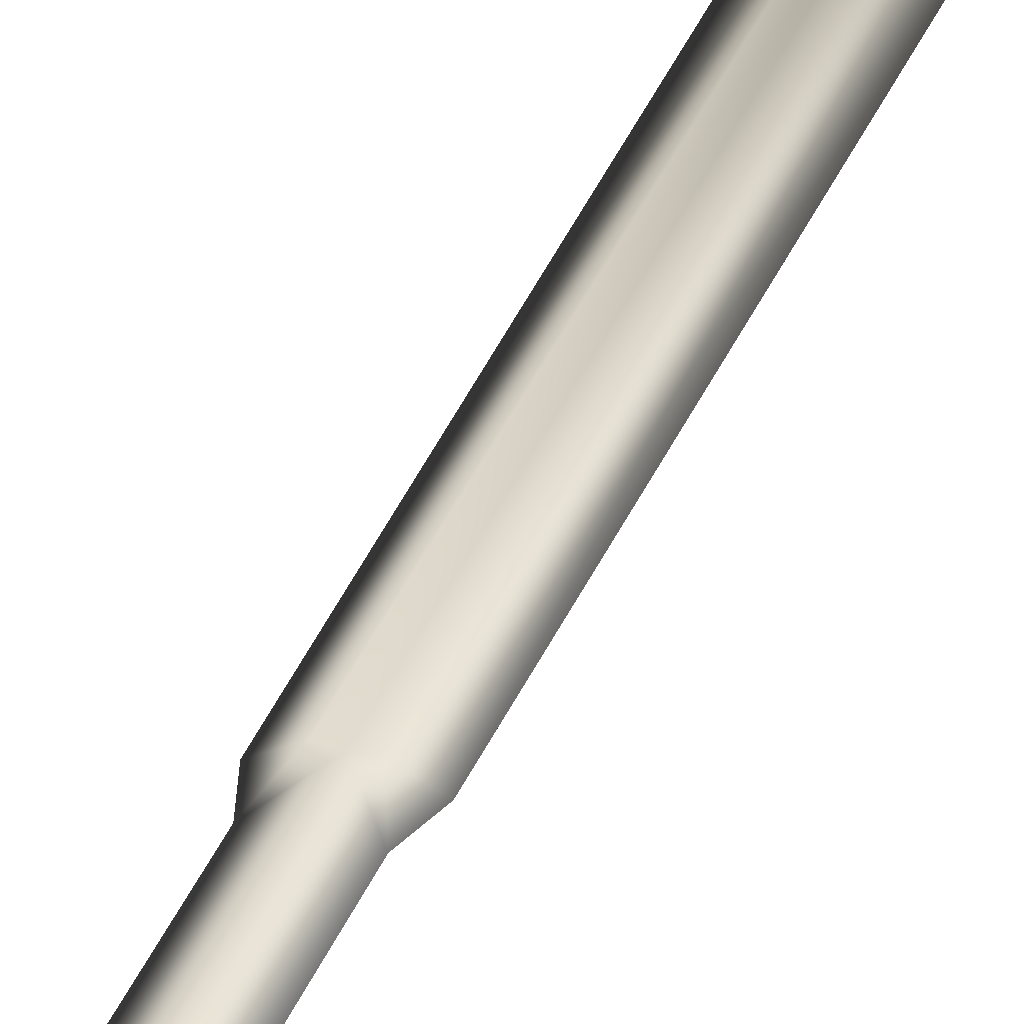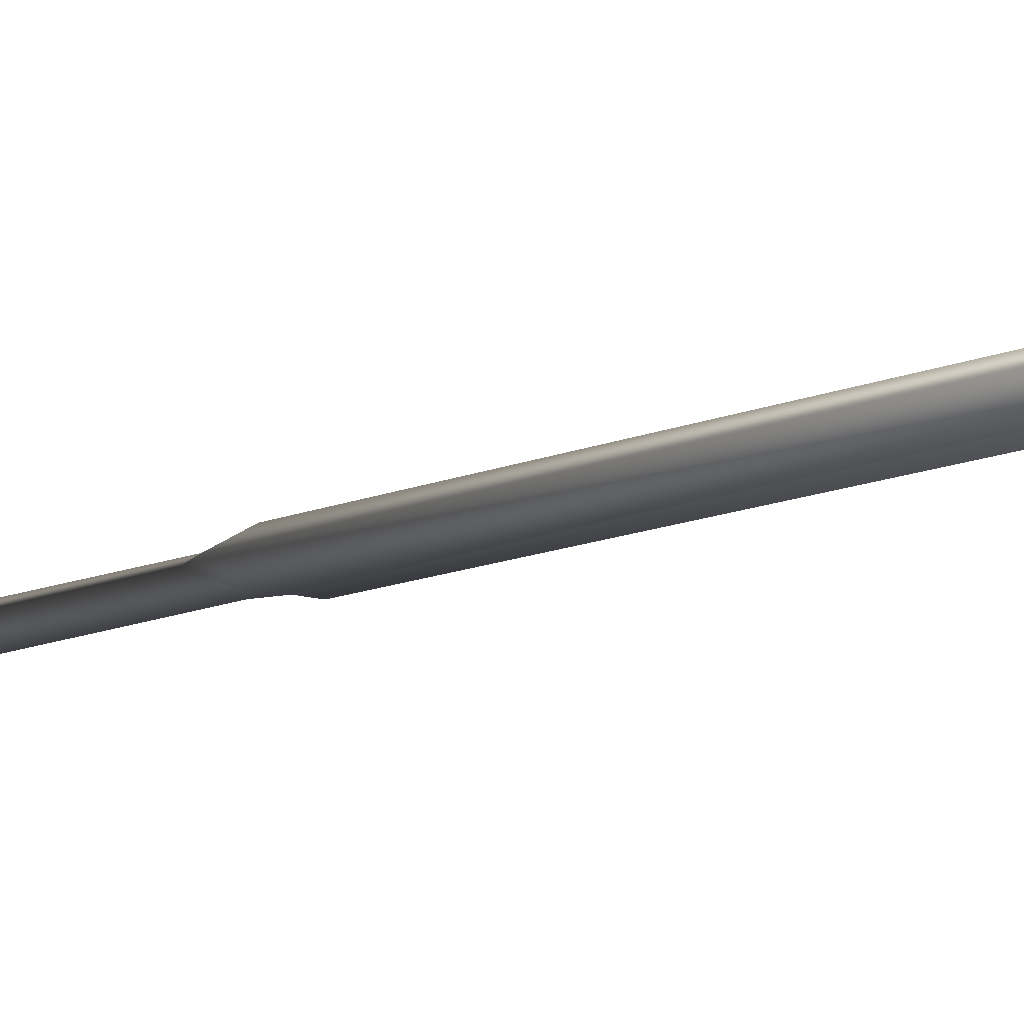
<metadata>
{"format":"obj","ext":"obj","renderer":"f3d","projection":"perspective","resolution":1024,"background":"white","views":[{"elev":33.2,"azim":18.7,"up":"+Y"},{"elev":-6.5,"azim":152.9,"up":"+Y"}]}
</metadata>
<code>
v  -30.05 20.53 58.48
v  -30.05 20.07 60.65
v  -29.02 20.07 58.48
v  -30.05 20.45 24.01
v  -29.02 20.07 24.01
v  -30.05 20.52 22.64
v  -29.55 20.56 22.64
v  -28.62 20.07 22.64
v  -30.05 20.39 -16.19
v  -29.55 20.56 -16.19
v  -28.43 20.07 -16.19
v  -30.05 19.61 58.48
v  -30.05 19.68 24.01
v  -30.05 19.62 22.64
v  -29.55 19.57 22.64
v  -30.05 19.75 -16.19
v  -29.55 19.57 -16.19
v  -31.09 20.07 58.48
v  -31.09 20.07 24.01
v  -30.56 20.56 22.64
v  -31.48 20.07 22.64
v  -30.56 20.56 -16.19
v  -31.67 20.07 -16.19
v  -30.56 19.57 22.64
v  -30.56 19.57 -16.19
v  -29.4 20.09 -17.74
v  -29.51 19.74 -17.74
v  -29.37 19.63 -19.89
v  -29.22 20.09 -19.89
v  -29.81 19.52 -17.74
v  -29.75 19.35 -19.89
v  -30.17 19.52 -17.74
v  -30.23 19.35 -19.89
v  -30.47 19.74 -17.74
v  -30.62 19.63 -19.89
v  -30.58 20.09 -17.74
v  -30.76 20.09 -19.89
v  -30.47 20.43 -17.74
v  -30.62 20.54 -19.89
v  -30.17 20.65 -17.74
v  -30.23 20.82 -19.89
v  -29.81 20.65 -17.74
v  -29.75 20.82 -19.89
v  -29.51 20.43 -17.74
v  -29.37 20.54 -19.89
v  -29.37 19.63 -22.04
v  -29.22 20.09 -22.04
v  -29.75 19.35 -22.04
v  -30.23 19.35 -22.04
v  -30.62 19.63 -22.04
v  -30.76 20.09 -22.04
v  -30.62 20.54 -22.04
v  -30.23 20.82 -22.04
v  -29.75 20.82 -22.04
v  -29.37 20.54 -22.04
v  -29.37 19.63 -24.19
v  -29.22 20.09 -24.19
v  -29.75 19.35 -24.19
v  -30.23 19.35 -24.19
v  -30.62 19.63 -24.19
v  -30.76 20.09 -24.19
v  -30.62 20.54 -24.19
v  -30.23 20.82 -24.19
v  -29.75 20.82 -24.19
v  -29.37 20.54 -24.19
v  -29.51 19.74 -26.34
v  -29.4 20.09 -26.34
v  -29.81 19.52 -26.34
v  -30.17 19.52 -26.34
v  -30.47 19.74 -26.34
v  -30.58 20.09 -26.34
v  -30.47 20.43 -26.34
v  -30.17 20.65 -26.34
v  -29.81 20.65 -26.34
v  -29.51 20.43 -26.34
v  -29.99 20.09 -26.34
v  -29.99 20.09 -17.74
v  -34.64 20.07 -14.76
v  -34.25 19.81 -15.45
v  -34.25 19.81 -15
v  -33.72 19.69 -16.03
v  -33.72 19.69 -15.57
v  -33.12 19.57 -16.5
v  -33.12 19.57 -16.05
v  -32.51 19.42 -16.68
v  -32.51 19.58 -16.22
v  -31.46 19.42 -16.68
v  -31.46 19.58 -16.22
v  -34.25 19.81 -15.91
v  -33.72 19.69 -16.49
v  -33.18 19.63 -16.91
v  -33.12 19.57 -16.91
v  -25.46 20.07 -14.76
v  -25.85 19.81 -15
v  -25.85 19.81 -15.45
v  -26.39 19.69 -15.57
v  -26.39 19.69 -16.03
v  -26.99 19.57 -16.05
v  -26.99 19.57 -16.5
v  -27.59 19.58 -16.22
v  -27.59 19.42 -16.68
v  -28.65 19.58 -16.22
v  -28.65 19.42 -16.68
v  -25.85 19.81 -15.91
v  -26.39 19.69 -16.49
v  -26.99 19.57 -16.91
v  -26.92 19.63 -16.91
v  -32.51 19.42 -16.91
v  -31.46 19.42 -16.91
v  -27.59 19.42 -16.91
v  -28.65 19.42 -16.91
v  -34.64 20.07 -19.06
v  -34.25 19.81 -18.82
v  -34.25 19.81 -18.36
v  -33.72 19.69 -18.24
v  -33.72 19.69 -17.79
v  -33.12 19.57 -17.77
v  -33.12 19.57 -17.31
v  -32.51 19.58 -17.59
v  -32.51 19.42 -17.14
v  -31.46 19.58 -17.59
v  -31.46 19.42 -17.14
v  -34.25 19.81 -17.9
v  -33.72 19.69 -17.33
v  -25.46 20.07 -19.06
v  -25.85 19.81 -18.36
v  -25.85 19.81 -18.82
v  -26.39 19.69 -17.79
v  -26.39 19.69 -18.24
v  -26.99 19.57 -17.31
v  -26.99 19.57 -17.77
v  -27.59 19.42 -17.14
v  -27.59 19.58 -17.59
v  -28.65 19.42 -17.14
v  -28.65 19.58 -17.59
v  -25.85 19.81 -17.9
v  -26.39 19.69 -17.33
v  -34.25 20.34 -15
v  -34.25 20.34 -15.45
v  -33.72 20.46 -15.57
v  -33.72 20.46 -16.03
v  -33.12 20.58 -16.05
v  -33.12 20.58 -16.5
v  -32.51 20.57 -16.22
v  -32.51 20.73 -16.68
v  -31.46 20.57 -16.22
v  -31.46 20.73 -16.68
v  -34.25 20.34 -15.91
v  -33.72 20.46 -16.49
v  -33.12 20.58 -16.91
v  -33.18 20.52 -16.91
v  -25.85 20.34 -15.45
v  -25.85 20.34 -15
v  -26.39 20.46 -16.03
v  -26.39 20.46 -15.57
v  -26.99 20.58 -16.5
v  -26.99 20.58 -16.05
v  -27.59 20.73 -16.68
v  -27.59 20.57 -16.22
v  -28.65 20.73 -16.68
v  -28.65 20.57 -16.22
v  -25.85 20.34 -15.91
v  -26.39 20.46 -16.49
v  -26.92 20.52 -16.91
v  -26.99 20.58 -16.91
v  -32.51 20.73 -16.91
v  -31.46 20.73 -16.91
v  -27.59 20.73 -16.91
v  -28.65 20.73 -16.91
v  -34.25 20.34 -18.36
v  -34.25 20.34 -18.82
v  -33.72 20.46 -17.79
v  -33.72 20.46 -18.24
v  -33.12 20.58 -17.31
v  -33.12 20.58 -17.77
v  -32.51 20.73 -17.14
v  -32.51 20.57 -17.59
v  -31.46 20.73 -17.14
v  -31.46 20.57 -17.59
v  -34.25 20.34 -17.9
v  -33.72 20.46 -17.33
v  -25.85 20.34 -18.82
v  -25.85 20.34 -18.36
v  -26.39 20.46 -18.24
v  -26.39 20.46 -17.79
v  -26.99 20.58 -17.77
v  -26.99 20.58 -17.31
v  -27.59 20.57 -17.59
v  -27.59 20.73 -17.14
v  -28.65 20.57 -17.59
v  -28.65 20.73 -17.14
v  -25.85 20.34 -17.9
v  -26.39 20.46 -17.33
v  -29.42 19.53 -16.16
v  -29.42 19.36 -16.66
v  -29.42 19.36 -16.91
v  -29.42 19.36 -17.16
v  -29.42 19.53 -17.65
v  -29.42 20.78 -16.66
v  -29.42 20.62 -16.16
v  -29.42 20.78 -16.91
v  -29.42 20.62 -17.65
v  -29.42 20.78 -17.16
v  -30.69 19.53 -16.16
v  -30.69 20.62 -16.16
v  -30.05 19.44 -16.03
v  -30.05 19.24 -16.61
v  -30.69 19.36 -16.66
v  -30.05 19.24 -16.91
v  -30.69 19.36 -16.91
v  -30.05 19.24 -17.2
v  -30.05 19.44 -17.79
v  -30.69 19.36 -17.16
v  -30.69 19.53 -17.65
v  -30.05 20.91 -16.61
v  -30.05 20.71 -16.03
v  -30.69 20.78 -16.66
v  -30.05 20.91 -16.91
v  -30.69 20.78 -16.91
v  -30.05 20.71 -17.79
v  -30.05 20.91 -17.2
v  -30.69 20.62 -17.65
v  -30.69 20.78 -17.16
v  -31.98 20.1 -28.05
v  -31.82 19.89 -27.86
v  -31.82 19.89 -27.5
v  -31.58 19.8 -27.4
v  -31.58 19.8 -27.04
v  -31.32 19.71 -27.03
v  -31.32 19.71 -26.67
v  -31.06 19.71 -26.89
v  -31.06 19.59 -26.53
v  -31.82 19.89 -27.14
v  -31.58 19.8 -26.68
v  -31.35 19.75 -26.41
v  -28 20.1 -28.05
v  -28.17 19.89 -27.5
v  -28.17 19.89 -27.86
v  -28.4 19.8 -27.04
v  -28.4 19.8 -27.4
v  -28.66 19.71 -26.67
v  -28.66 19.71 -27.03
v  -28.93 19.59 -26.53
v  -28.93 19.71 -26.89
v  -28.17 19.89 -27.14
v  -28.4 19.8 -26.68
v  -28.63 19.75 -26.41
v  -31.12 19.71 -26.34
v  -30.81 19.73 -26.35
v  -29.99 19.49 -26.53
v  -29.99 19.47 -26.35
v  -29.18 19.73 -26.35
v  -28.87 19.71 -26.34
v  -31.82 20.3 -27.5
v  -31.82 20.3 -27.86
v  -31.58 20.39 -27.04
v  -31.58 20.39 -27.4
v  -31.32 20.49 -26.67
v  -31.32 20.49 -27.03
v  -31.06 20.6 -26.53
v  -31.06 20.48 -26.89
v  -31.82 20.3 -27.14
v  -31.58 20.39 -26.68
v  -31.35 20.44 -26.41
v  -28.17 20.3 -27.86
v  -28.17 20.3 -27.5
v  -28.4 20.39 -27.4
v  -28.4 20.39 -27.04
v  -28.66 20.49 -27.03
v  -28.66 20.49 -26.67
v  -28.93 20.48 -26.89
v  -28.93 20.6 -26.53
v  -28.17 20.3 -27.14
v  -28.4 20.39 -26.68
v  -28.63 20.44 -26.41
v  -31.12 20.49 -26.34
v  -30.81 20.46 -26.35
v  -29.99 20.72 -26.35
v  -29.99 20.7 -26.53
v  -29.18 20.46 -26.35
v  -28.87 20.49 -26.34
v  -29.55 20.34 -26.89
v  -29.55 19.86 -26.89
v  -30.44 20.34 -26.89
v  -30.44 19.86 -26.89
v  -29.79 19.93 -27.2
v  -29.79 20.27 -27.2
v  -30.2 19.93 -27.2
v  -30.2 20.27 -27.2
v  -29.99 19.71 -26.89
v  -29.99 20.48 -26.89
v  -29.84 20.08 -28.18
v  -29.99 20.1 -28.44
v  -29.85 20.12 -28.18
v  -30.14 20.08 -28.18
v  -30.14 20.12 -28.18
o Plane001
g Plane001
f 1 2 3
f 4 1 3 5
f 6 4 5 7
f 7 5 8
f 9 6 7 10
f 10 7 8 11
f 12 3 2
f 13 5 3 12
f 14 15 5 13
f 15 8 5
f 16 17 15 14
f 17 11 8 15
f 9 10 17 16
f 10 11 17
f 1 18 2
f 4 19 18 1
f 6 20 19 4
f 20 21 19
f 9 22 20 6
f 22 23 21 20
f 12 2 18
f 13 12 18 19
f 14 13 19 24
f 24 19 21
f 16 14 24 25
f 25 24 21 23
f 9 16 25 22
f 22 25 23
f 26 27 28 29
f 27 30 31 28
f 30 32 33 31
f 32 34 35 33
f 34 36 37 35
f 36 38 39 37
f 38 40 41 39
f 40 42 43 41
f 42 44 45 43
f 44 26 29 45
f 29 28 46 47
f 28 31 48 46
f 31 33 49 48
f 33 35 50 49
f 35 37 51 50
f 37 39 52 51
f 39 41 53 52
f 41 43 54 53
f 43 45 55 54
f 45 29 47 55
f 47 46 56 57
f 46 48 58 56
f 48 49 59 58
f 49 50 60 59
f 50 51 61 60
f 51 52 62 61
f 52 53 63 62
f 53 54 64 63
f 54 55 65 64
f 55 47 57 65
f 57 56 66 67
f 56 58 68 66
f 58 59 69 68
f 59 60 70 69
f 60 61 71 70
f 61 62 72 71
f 62 63 73 72
f 63 64 74 73
f 64 65 75 74
f 65 57 67 75
f 67 66 76
f 66 68 76
f 68 69 76
f 69 70 76
f 70 71 76
f 71 72 76
f 72 73 76
f 73 74 76
f 74 75 76
f 75 67 76
f 27 26 77
f 26 44 77
f 44 42 77
f 42 40 77
f 40 38 77
f 38 36 77
f 36 34 77
f 34 32 77
f 32 30 77
f 30 27 77
f 78 79 80
f 79 81 82 80
f 81 83 84 82
f 83 85 86 84
f 85 87 88 86
f 78 89 79
f 89 90 81 79
f 90 91 92 83 81
f 93 94 95
f 95 94 96 97
f 97 96 98 99
f 99 98 100 101
f 101 100 102 103
f 93 95 104
f 104 95 97 105
f 105 97 99 106 107
f 92 108 85 83
f 108 109 87 85
f 110 106 99 101
f 111 110 101 103
f 112 113 114
f 114 113 115 116
f 116 115 117 118
f 118 117 119 120
f 120 119 121 122
f 112 114 123
f 123 114 116 124
f 124 116 118 92 91
f 125 126 127
f 126 128 129 127
f 128 130 131 129
f 130 132 133 131
f 132 134 135 133
f 125 136 126
f 136 137 128 126
f 137 107 106 130 128
f 92 118 120 108
f 108 120 122 109
f 110 132 130 106
f 111 134 132 110
f 78 138 139
f 139 138 140 141
f 141 140 142 143
f 143 142 144 145
f 145 144 146 147
f 78 139 148
f 148 139 141 149
f 149 141 143 150 151
f 93 152 153
f 152 154 155 153
f 154 156 157 155
f 156 158 159 157
f 158 160 161 159
f 93 162 152
f 162 163 154 152
f 163 164 165 156 154
f 150 143 145 166
f 166 145 147 167
f 168 158 156 165
f 169 160 158 168
f 112 170 171
f 170 172 173 171
f 172 174 175 173
f 174 176 177 175
f 176 178 179 177
f 112 180 170
f 180 181 172 170
f 181 151 150 174 172
f 125 182 183
f 183 182 184 185
f 185 184 186 187
f 187 186 188 189
f 189 188 190 191
f 125 183 192
f 192 183 185 193
f 193 185 187 165 164
f 150 166 176 174
f 166 167 178 176
f 168 165 187 189
f 169 168 189 191
f 182 125 127
f 184 182 127 129
f 186 184 129 131
f 188 186 131 133
f 190 188 133 135
f 177 179 121 119
f 175 177 119 117
f 173 175 117 115
f 171 173 115 113
f 171 113 112
f 193 164 107 137
f 192 193 137 136
f 125 192 136
f 162 93 104
f 163 162 104 105
f 164 163 105 107
f 180 112 123
f 181 180 123 124
f 151 181 124 91
f 149 151 91 90
f 148 149 90 89
f 148 89 78
f 138 78 80
f 140 138 80 82
f 142 140 82 84
f 144 142 84 86
f 146 144 86 88
f 159 161 102 100
f 157 159 100 98
f 155 157 98 96
f 153 155 96 94
f 93 153 94
f 102 194 195 103
f 103 195 196 111
f 134 197 198 135
f 111 196 197 134
f 160 199 200 161
f 169 201 199 160
f 190 202 203 191
f 191 203 201 169
f 135 198 202 190
f 88 204 205 146
f 194 206 207 195
f 206 204 208 207
f 204 88 87 208
f 195 207 209 196
f 207 208 210 209
f 208 87 109 210
f 197 211 212 198
f 211 213 214 212
f 213 122 121 214
f 196 209 211 197
f 209 210 213 211
f 210 109 122 213
f 199 215 216 200
f 215 217 205 216
f 217 147 146 205
f 201 218 215 199
f 218 219 217 215
f 219 167 147 217
f 202 220 221 203
f 220 222 223 221
f 222 179 178 223
f 203 221 218 201
f 221 223 219 218
f 223 178 167 219
f 198 212 220 202
f 212 214 222 220
f 214 121 179 222
f 204 206 216 205
f 206 194 200 216
f 194 102 161 200
f 224 225 226
f 226 225 227 228
f 228 227 229 230
f 230 229 231 232
f 224 226 233
f 233 226 228 234
f 234 228 230 235
f 236 237 238
f 237 239 240 238
f 239 241 242 240
f 241 243 244 242
f 236 245 237
f 245 246 239 237
f 246 247 241 239
f 248 230 232 249
f 249 232 250 251
f 252 243 241 253
f 251 250 243 252
f 224 254 255
f 254 256 257 255
f 256 258 259 257
f 258 260 261 259
f 224 262 254
f 262 263 256 254
f 263 264 258 256
f 236 265 266
f 266 265 267 268
f 268 267 269 270
f 270 269 271 272
f 236 266 273
f 273 266 268 274
f 274 268 270 275
f 276 277 260 258
f 277 278 279 260
f 280 281 270 272
f 278 280 272 279
f 265 236 238
f 267 265 238 240
f 269 267 240 242
f 271 269 242 244
f 282 271 244 283
f 261 284 285 231
f 259 261 231 229
f 257 259 229 227
f 255 257 227 225
f 255 225 224
f 274 275 247 246
f 273 274 246 245
f 236 273 245
f 262 224 233
f 263 262 233 234
f 264 263 234 235
f 248 276 264 235
f 248 249 277 276
f 249 251 278 277
f 251 252 280 278
f 252 253 281 280
f 253 247 275 281
f 264 276 258
f 230 248 235
f 270 281 275
f 247 253 241
f 283 286 287 282
f 288 285 284 289
f 290 286 283 250
f 291 289 284 279
f 292 293 294
f 250 285 288 290
f 279 282 287 291
f 293 295 296
f 287 286 292 294
f 286 290 293 292
f 290 288 295 293
f 288 289 296 295
f 289 291 296
f 291 294 293
f 291 287 294
f 291 293 296
f 250 232 231 285
f 283 244 243 250
f 284 261 260 279
f 279 272 271 282

</code>
